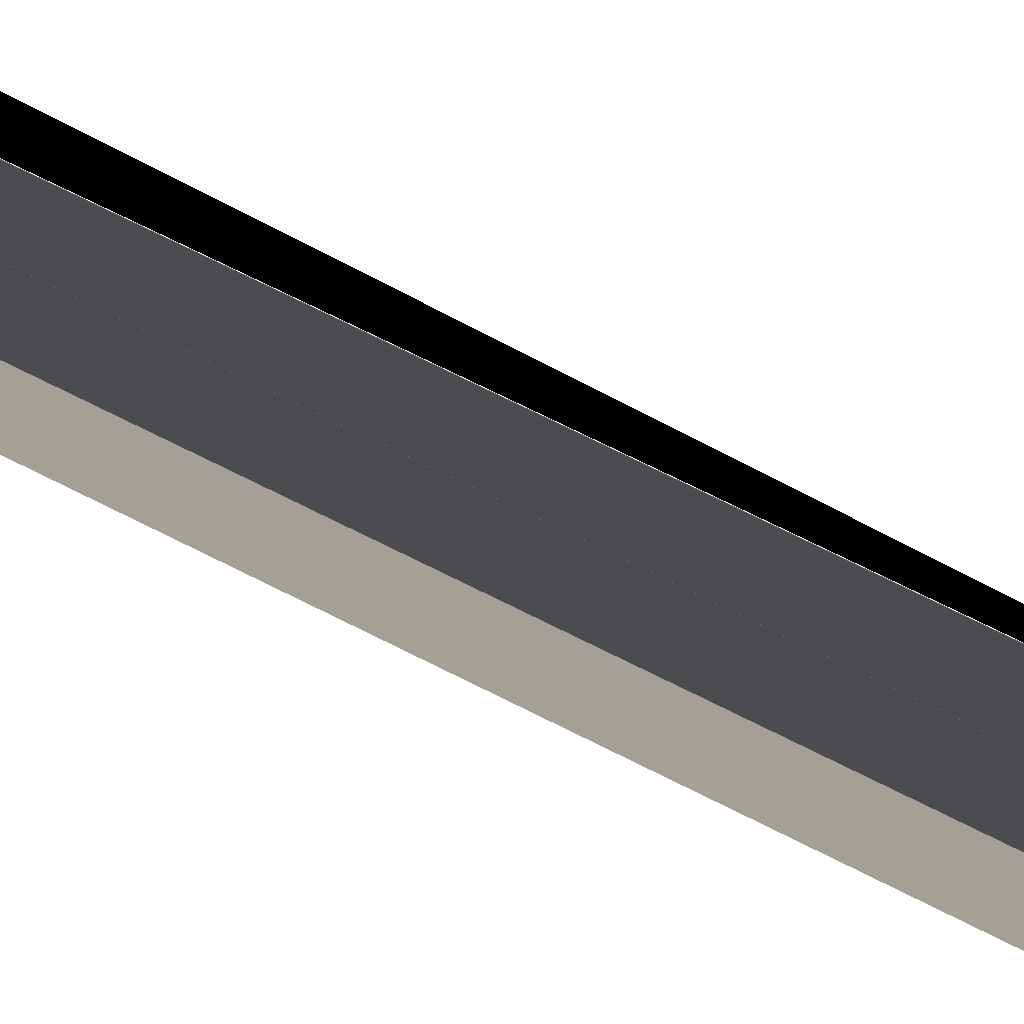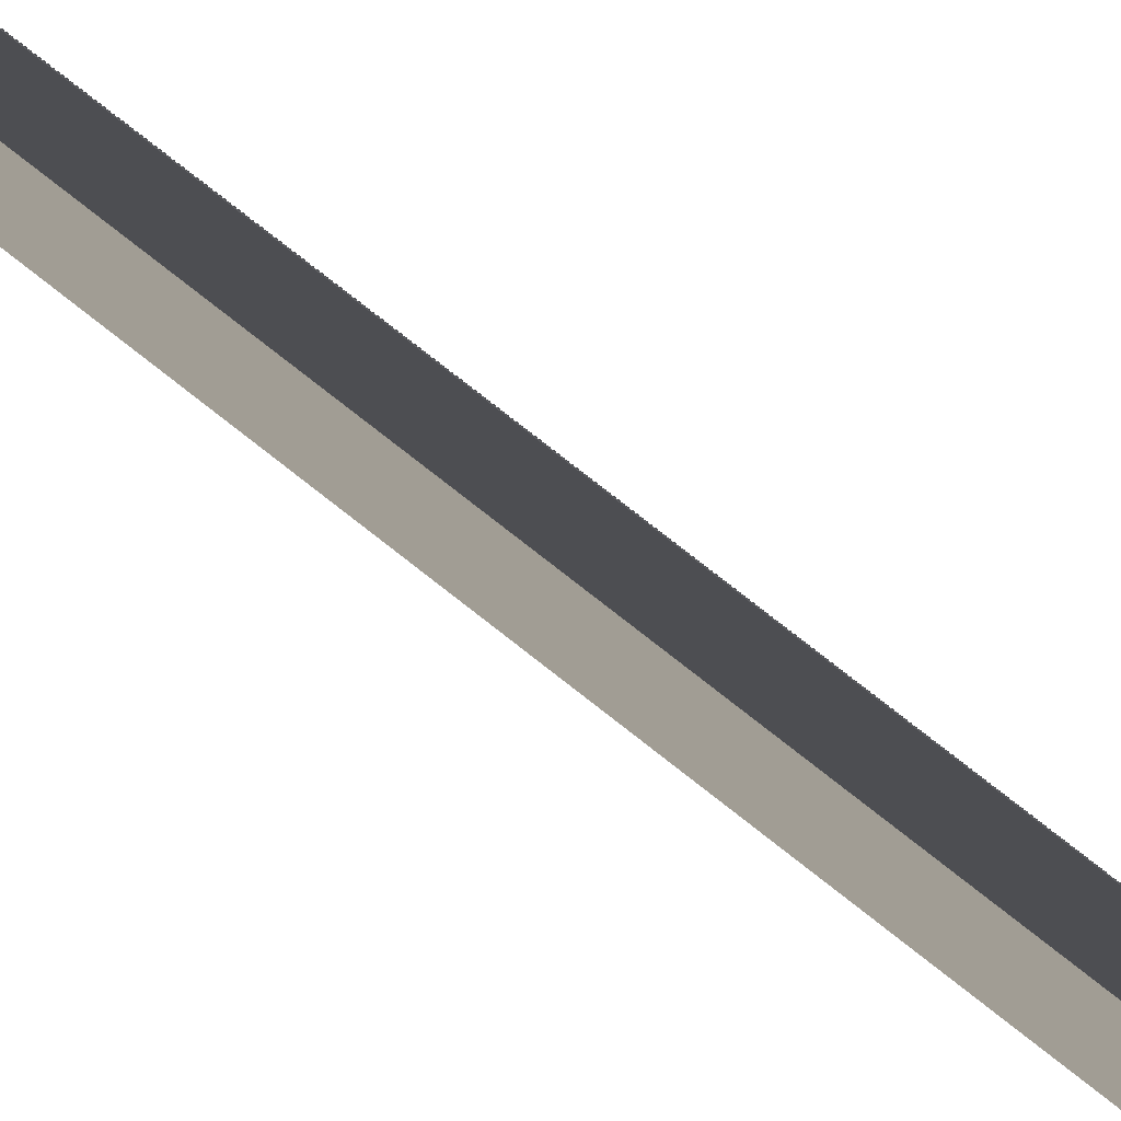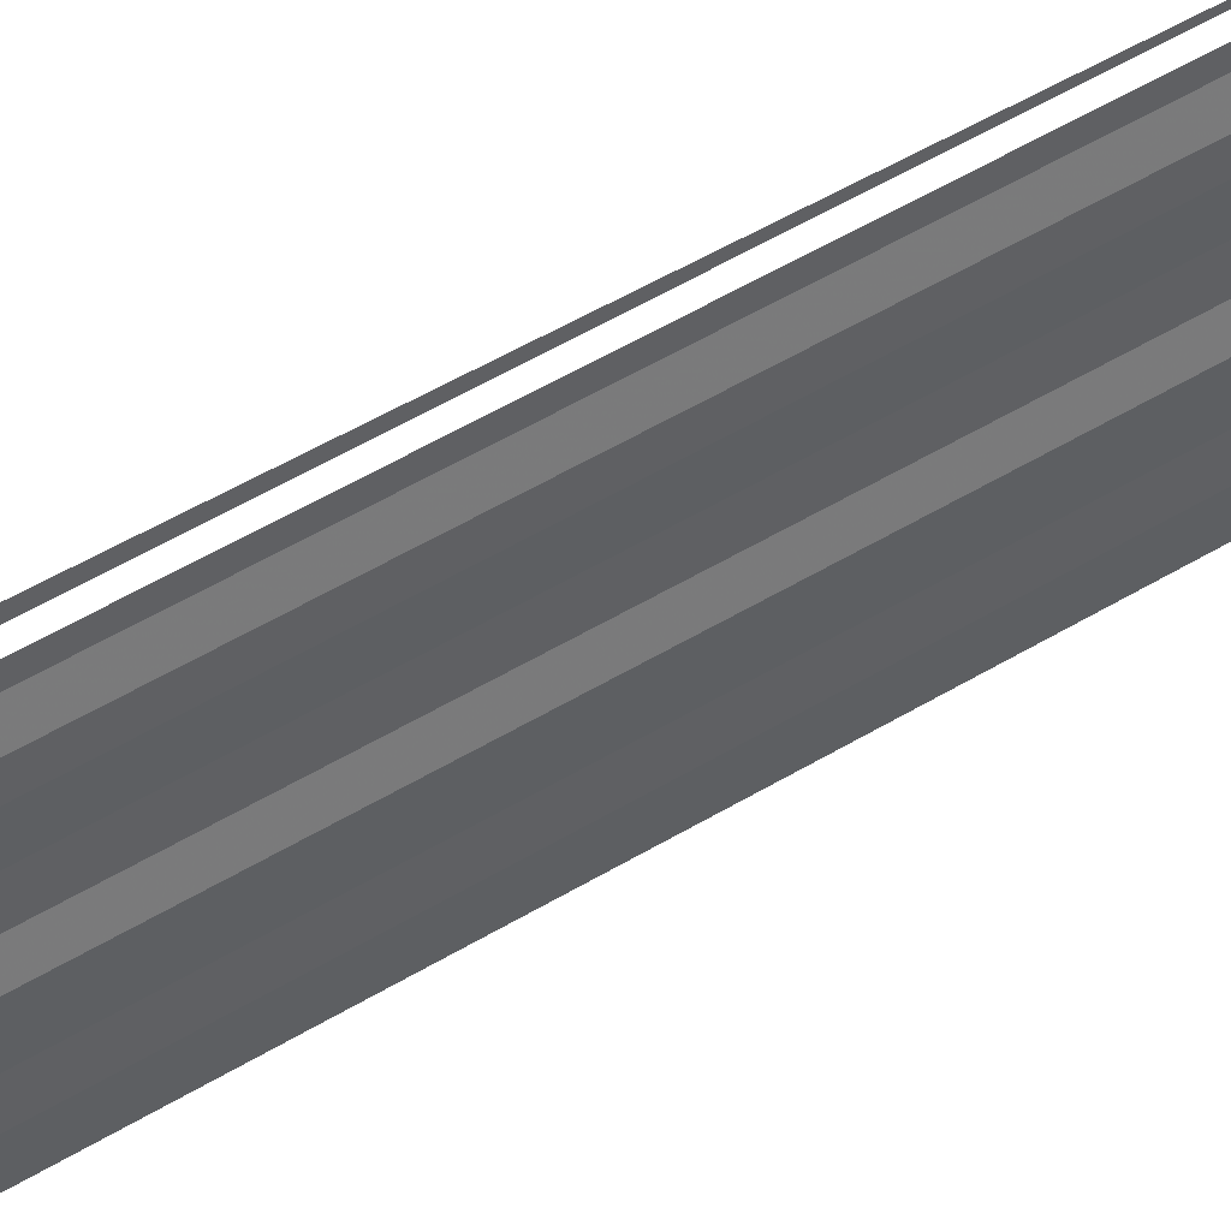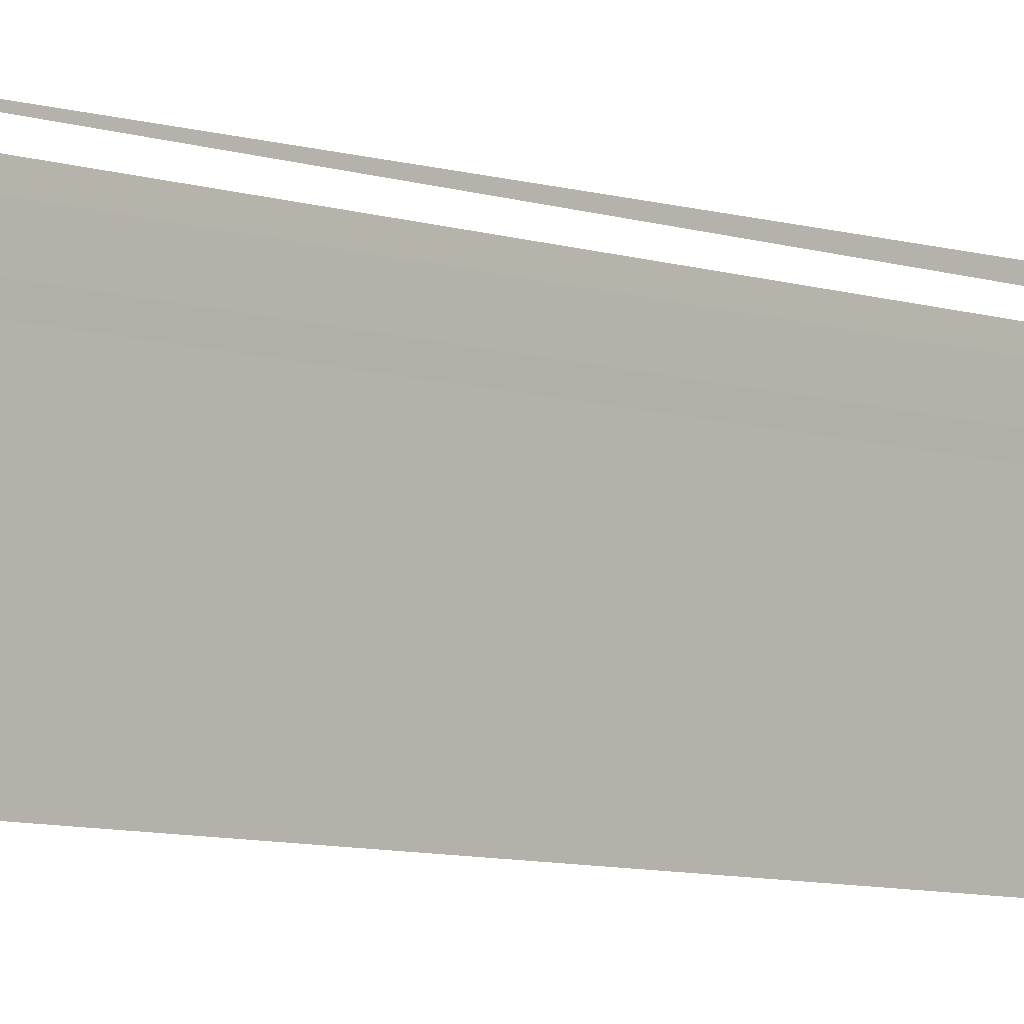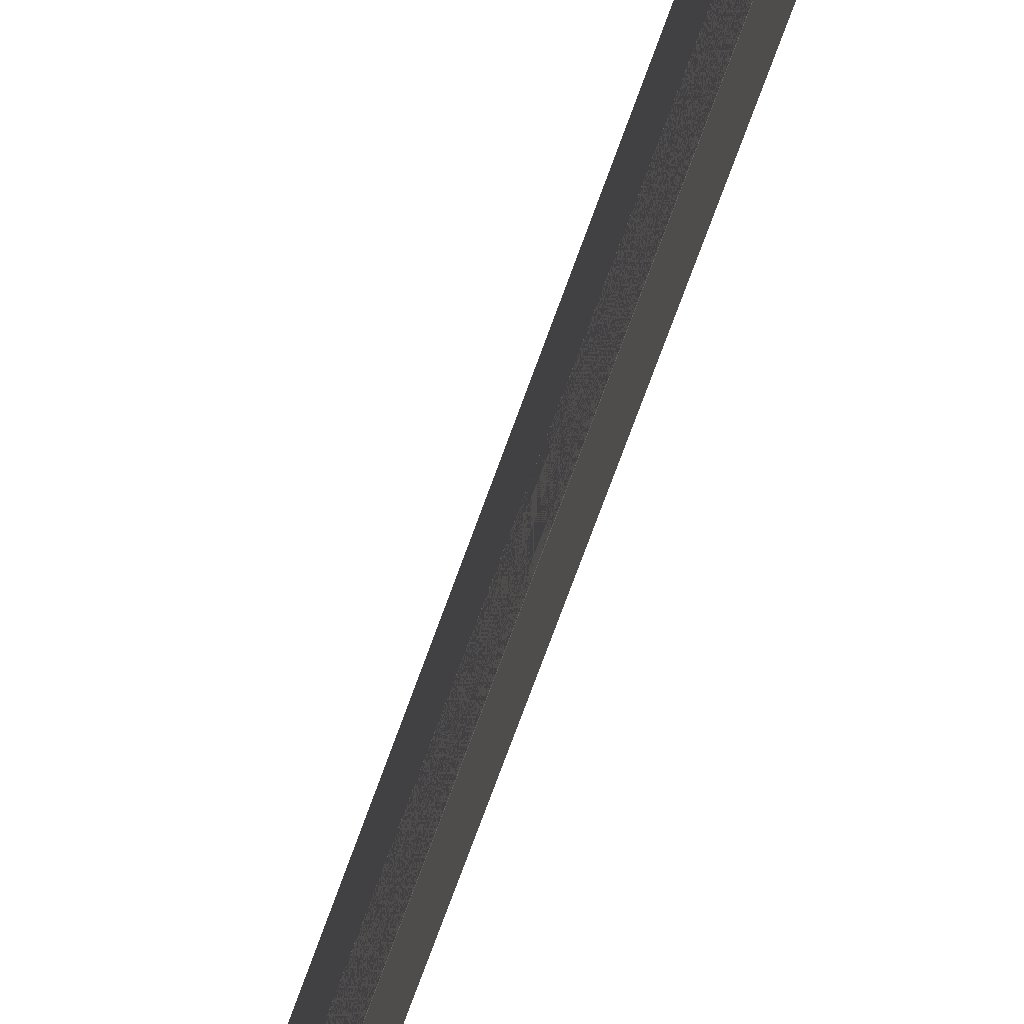
<metadata>
{"format":"obj","ext":"obj","renderer":"f3d","projection":"perspective","resolution":1024,"background":"white","views":[{"elev":59.1,"azim":119.7,"up":"+Z"},{"elev":73.2,"azim":128.7,"up":"+Z"},{"elev":46.3,"azim":55.3,"up":"+Z"},{"elev":-6.6,"azim":-137.6,"up":"+Z"},{"elev":-67.4,"azim":161.2,"up":"+Z"}]}
</metadata>
<code>
o 10244
v 2220 1887 17.14
v 2220 1887 17.14
v 2220 1887 17.14
v 2220 1887 17.14
v 2220 1887 17.14
v 2220 1887 17.14
v 2220 1887 17.14
v 2220 1887 17.14
v 2220 1887 17.14
v 2220 1887 17.14
v 2220 1887 17.14
v 2220 1887 17.14
v 2220 1887 17.14
v 2220 1887 17.14
v 2220 1887 17.14
v 2220 1887 17.14
v 2220 1887 17.14
v 2220 1887 17.14
v 2220 1887 17.14
v 2220 1887 17.14
v 2220 1887 17.14
v 2220 1887 17.14
v 2220 1887 17.14
v 2220 1887 17.14
v 2220 1887 17.14
v 2220 1887 17.14
v 2220 1887 17.14
v 2220 1887 17.14
v 2220 1887 17.14
v 2220 1887 17.14
v 2220 1887 17.14
v 2220 1887 17.14
v 2220 1887 17.14
v 2220 1887 17.14
v 2220 1887 17.14
v 2220 1887 17.14
v 2220 1887 17.14
v 2220 1887 17.14
v 2220 1887 17.14
v 2220 1887 17.14
v 2220 1887 17.14
v 2220 1887 17.14
v 2220 1887 17.14
v 2220 1887 17.14
v 2220 1887 17.14
v 2220 1887 17.14
v 2220 1887 17.14
v 2220 1887 17.14
v 2220 1887 17.14
v 2220 1887 17.14
v 2220 1887 17.14
v 2220 1887 17.14
v 2220 1887 17.14
v 2220 1887 17.14
v 2220 1887 17.14
v 2220 1887 17.14
v 2220 1887 17.14
v 2220 1887 17.14
v 2220 1887 17.14
v 2220 1887 17.14
v 2220 1887 17.14
v 2220 1887 17.14
v 2220 1887 17.14
v 2220 1887 17.14
v 2220 1887 17.14
v 2220 1887 17.14
v 2220 1887 17.14
v 2220 1887 17.14
v 2220 1887 17.14
v 2220 1887 17.14
v 2220 1887 17.14
v 2220 1887 17.14
v 2220 1887 17.14
v 2220 1887 17.14
v 2220 1887 17.14
v 2220 1887 17.14
v 2220 1887 17.14
v 2220 1887 17.14
v 2220 1887 17.14
v 2220 1887 17.14
v 2220 1887 17.14
v 2220 1887 17.14
v 2220 1887 17.14
v 2220 1887 17.14
v 2220 1887 17.14
v 2220 1887 17.14
v 2220 1887 17.14
v 2220 1887 17.14
v 2220 1887 17.14
v 2220 1887 17.14
v 2220 1887 17.14
f 1 2 3
f 3 4 5
f 6 7 8
f 8 9 10
f 11 12 13
f 13 14 15
f 16 17 18
f 18 19 20
f 21 22 23
f 23 24 25
f 26 27 28
f 28 29 30
f 31 32 33
f 33 34 35
f 36 37 38
f 38 39 40
f 41 42 43
f 43 44 45
f 46 47 48
f 48 49 50
f 51 52 53
f 53 54 55
f 56 57 58
f 58 59 60
f 61 62 63
f 63 64 65
f 66 67 68
f 68 69 70
f 71 72 73
f 74 72 73
f 75 76 73
f 74 77 78
f 78 79 80
f 81 72 82
f 81 83 84
f 84 85 86
f 87 88 89
f 90 91 89

</code>
